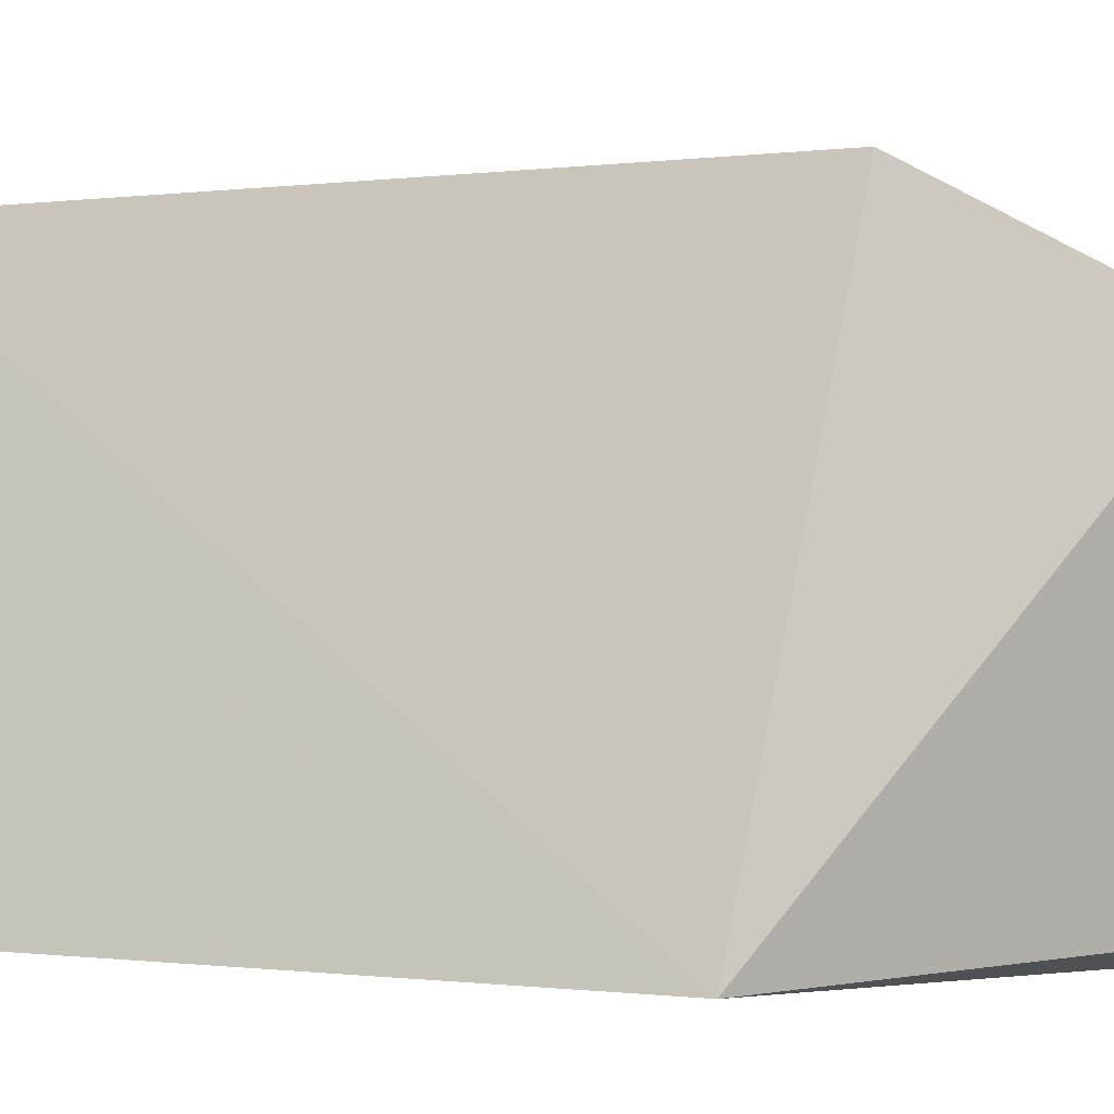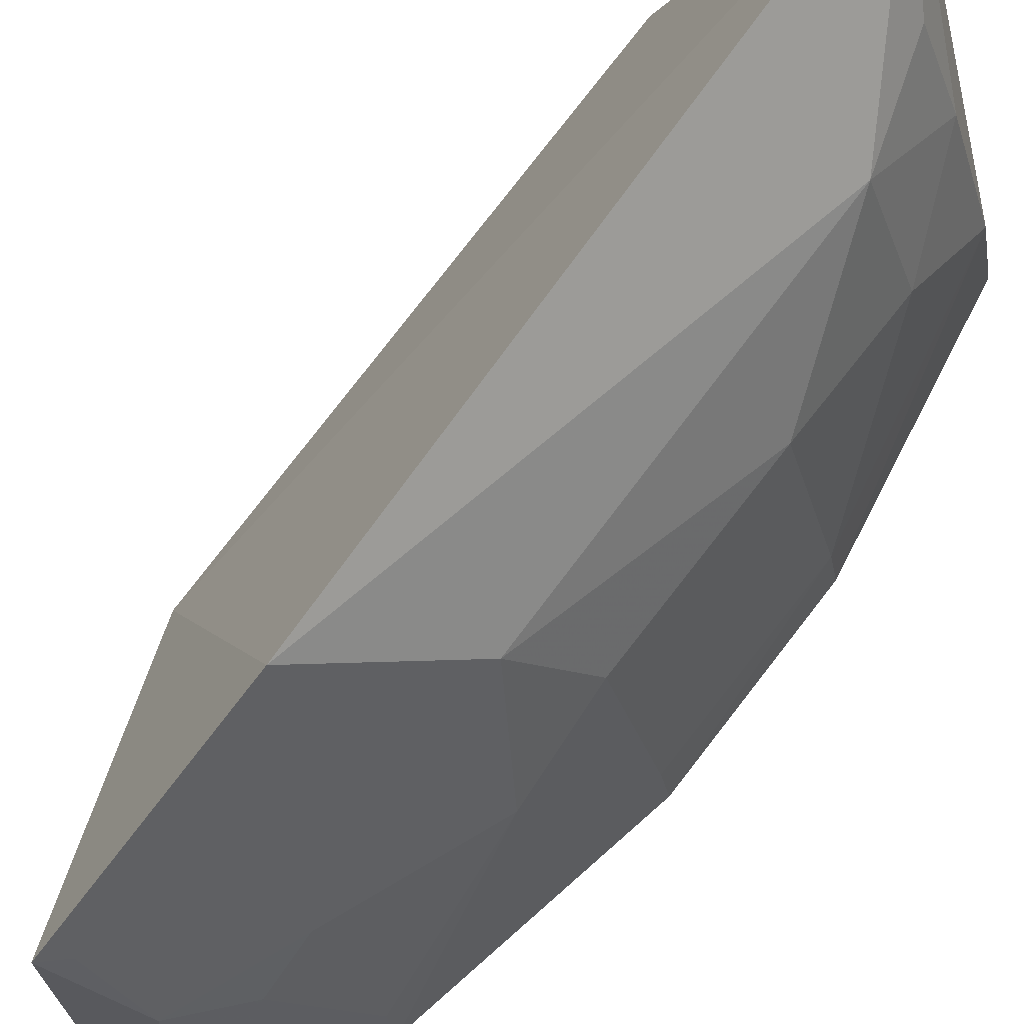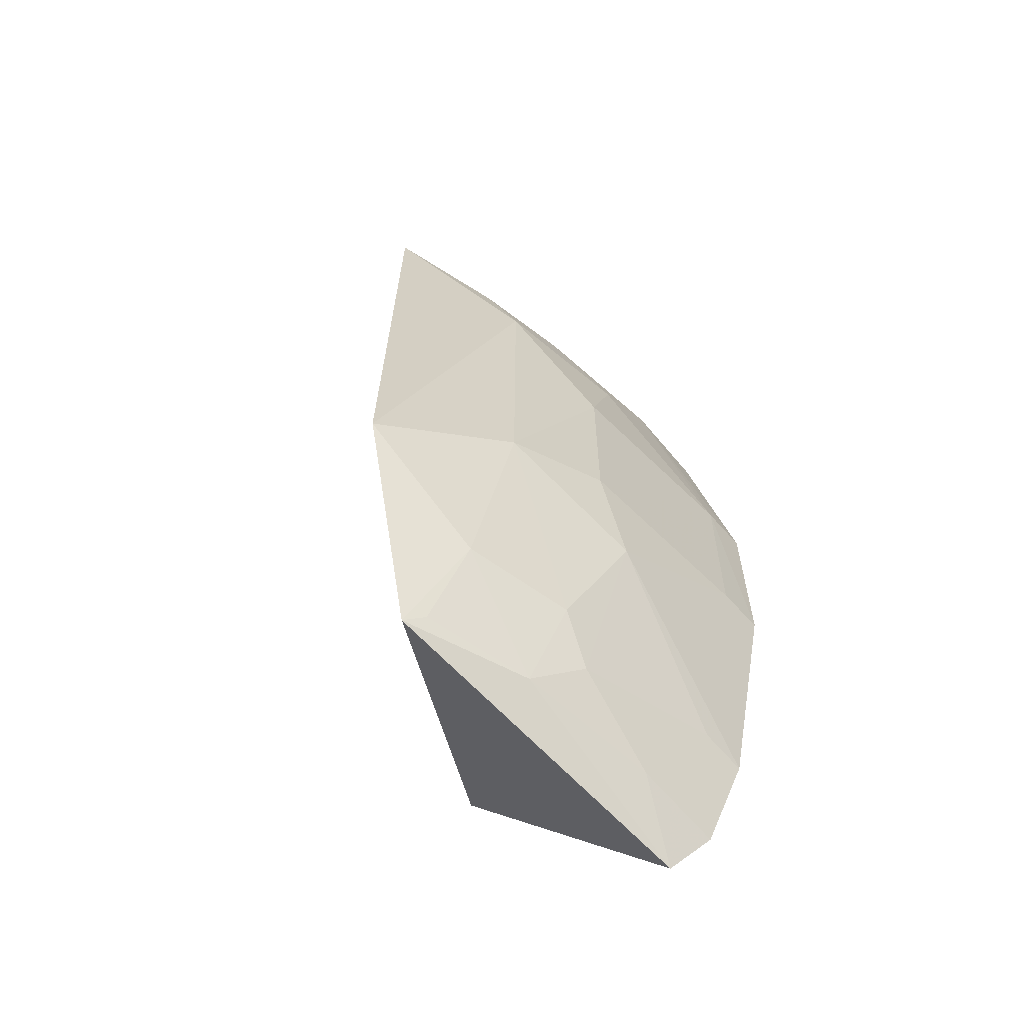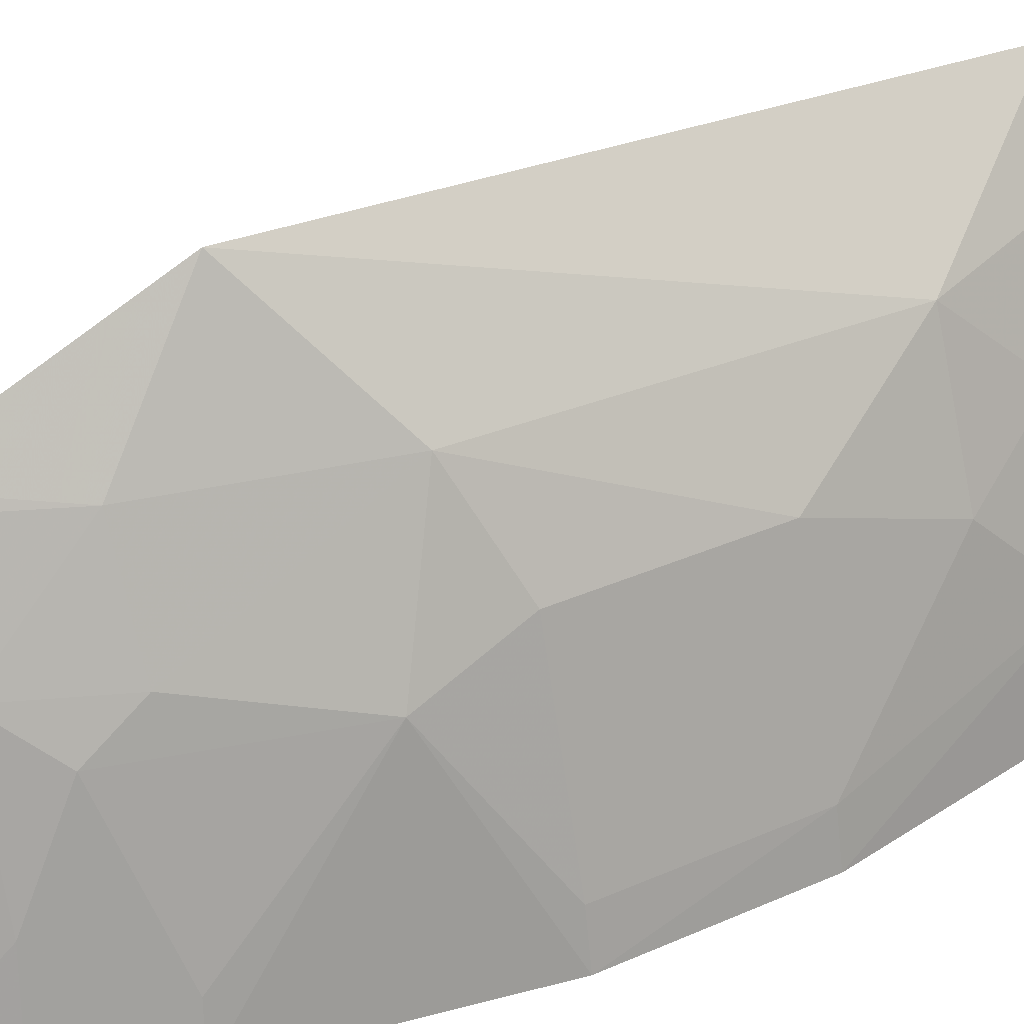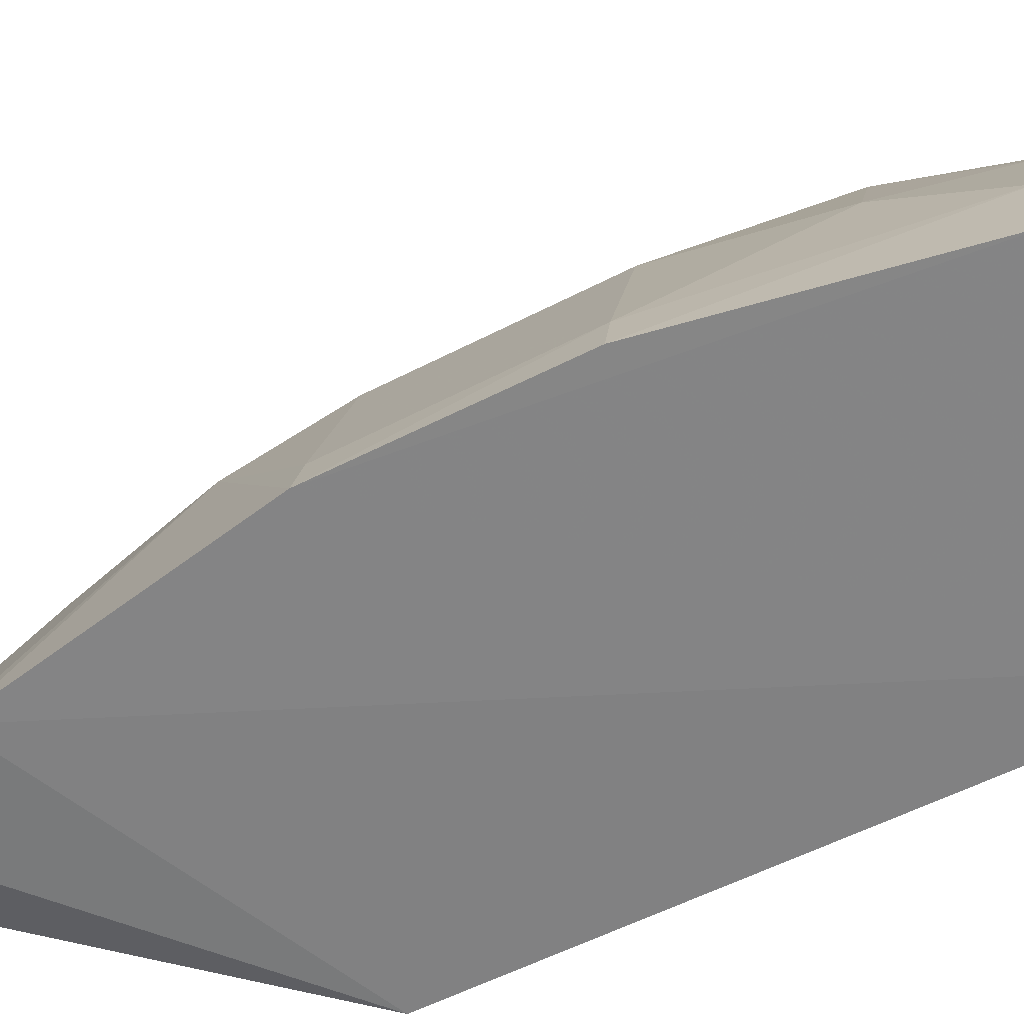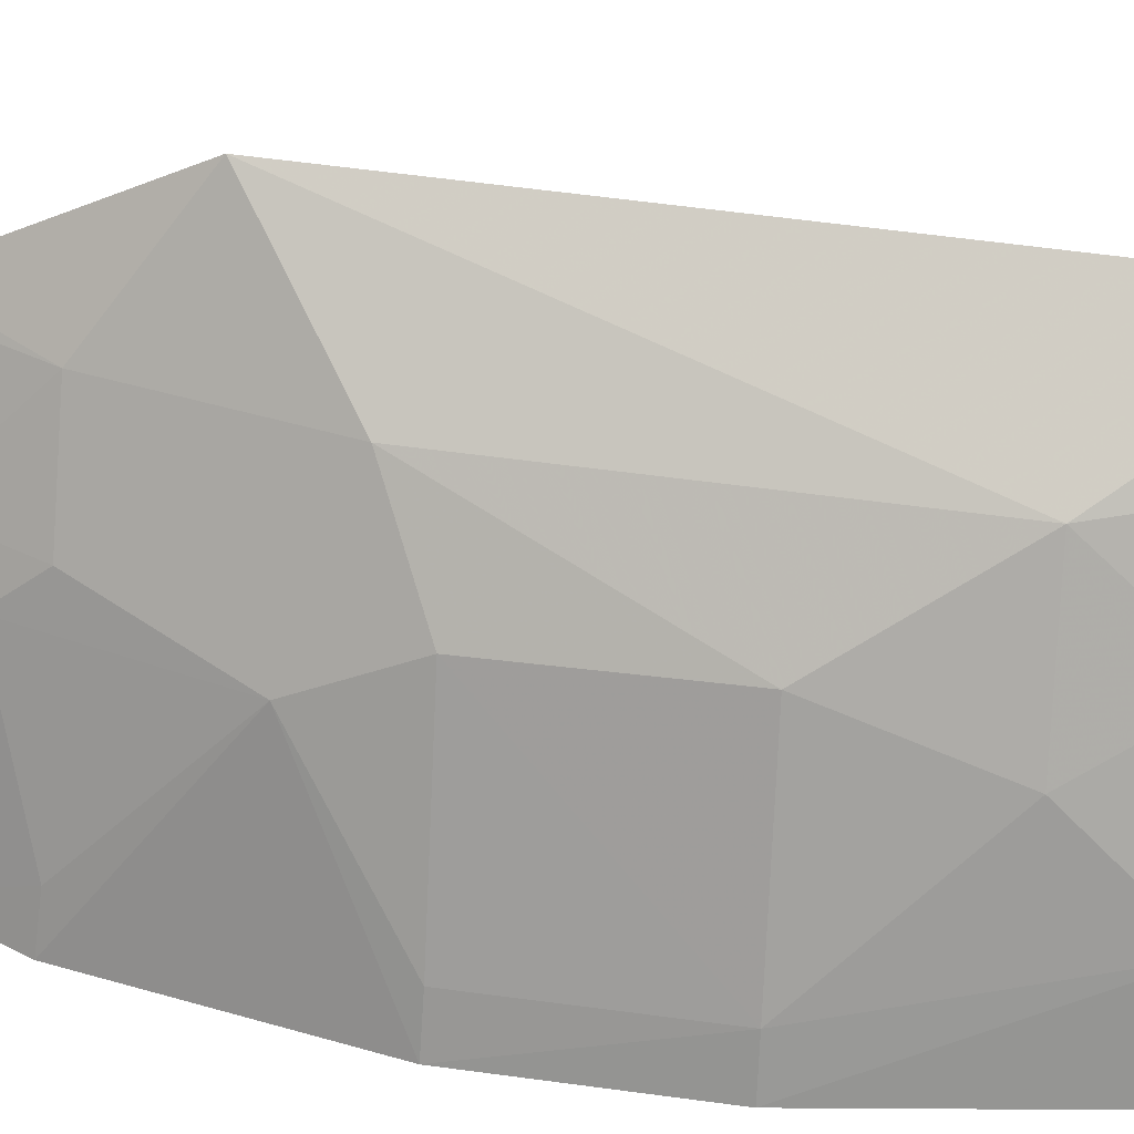
<metadata>
{"format":"obj","ext":"obj","renderer":"f3d","projection":"perspective","resolution":1024,"background":"white","views":[{"elev":3.0,"azim":110.9,"up":"+Y"},{"elev":76.5,"azim":-142.7,"up":"+Y"},{"elev":-63.9,"azim":-150.2,"up":"+Z"},{"elev":31.9,"azim":-122.0,"up":"+Y"},{"elev":-62.5,"azim":-63.9,"up":"+Y"},{"elev":32.2,"azim":-78.8,"up":"+Y"}]}
</metadata>
<code>
v -0.2966 0.06903 0.007576
v -0.2966 0.06903 -0.1591
v -0.3375 0.196 0.02274
v -0.3433 0.2046 -0.1707
v -0.4029 0.06599 -0.06912
v -0.3877 0.06533 -0.2005
v -0.3899 0.06679 0.004403
v -0.3841 0.1379 -0.0698
v -0.3378 0.1732 -0.2328
v -0.4023 0.06548 -0.1271
v -0.3686 0.165 -0.02727
v -0.3836 0.1229 -0.02635
v -0.3687 0.1365 -0.1976
v -0.366 0.07548 -0.2465
v -0.3999 0.0806 -0.06913
v -0.3691 0.1675 -0.1406
v -0.3709 0.1393 0.002617
v -0.3549 0.1674 -0.1981
v -0.3843 0.1246 -0.1557
v -0.376 0.06748 -0.2304
v -0.3567 0.1376 -0.2273
v -0.3833 0.137 -0.127
v -0.3852 0.09557 0.003053
v -0.3588 0.1682 0.002764
v -0.3845 0.07965 -0.1991
v -0.3425 0.1684 -0.2278
v -0.3679 0.1246 -0.2124
v -0.3991 0.07988 -0.1267
v -0.37 0.09472 -0.2275
f 1 2 3
f 3 2 4
f 6 2 1
f 7 1 3
f 9 4 2
f 10 6 1
f 10 1 7
f 10 7 5
f 11 3 4
f 12 11 8
f 14 9 2
f 15 10 5
f 15 12 8
f 16 11 4
f 16 8 11
f 17 11 12
f 18 4 9
f 18 16 4
f 18 13 16
f 19 6 10
f 19 16 13
f 20 14 2
f 20 2 6
f 21 9 14
f 21 13 18
f 22 15 8
f 22 8 16
f 22 16 19
f 23 15 5
f 23 5 7
f 23 12 15
f 23 17 12
f 23 7 3
f 23 3 17
f 24 17 3
f 24 3 11
f 24 11 17
f 25 6 19
f 25 20 6
f 26 21 18
f 26 18 9
f 26 9 21
f 27 13 21
f 27 20 25
f 27 25 19
f 27 19 13
f 28 10 15
f 28 15 22
f 28 22 19
f 28 19 10
f 29 27 21
f 29 21 14
f 29 14 20
f 29 20 27

</code>
